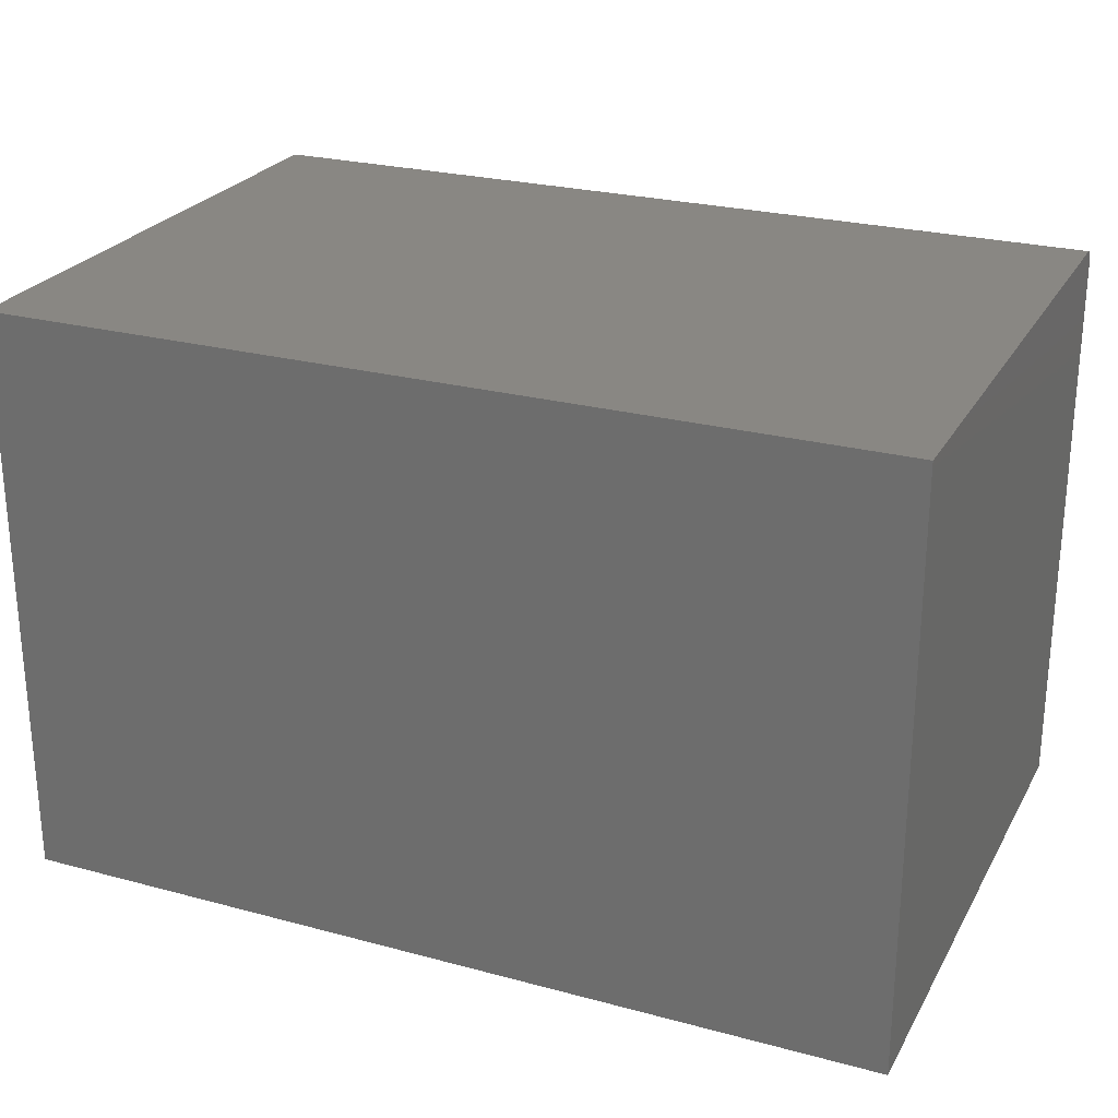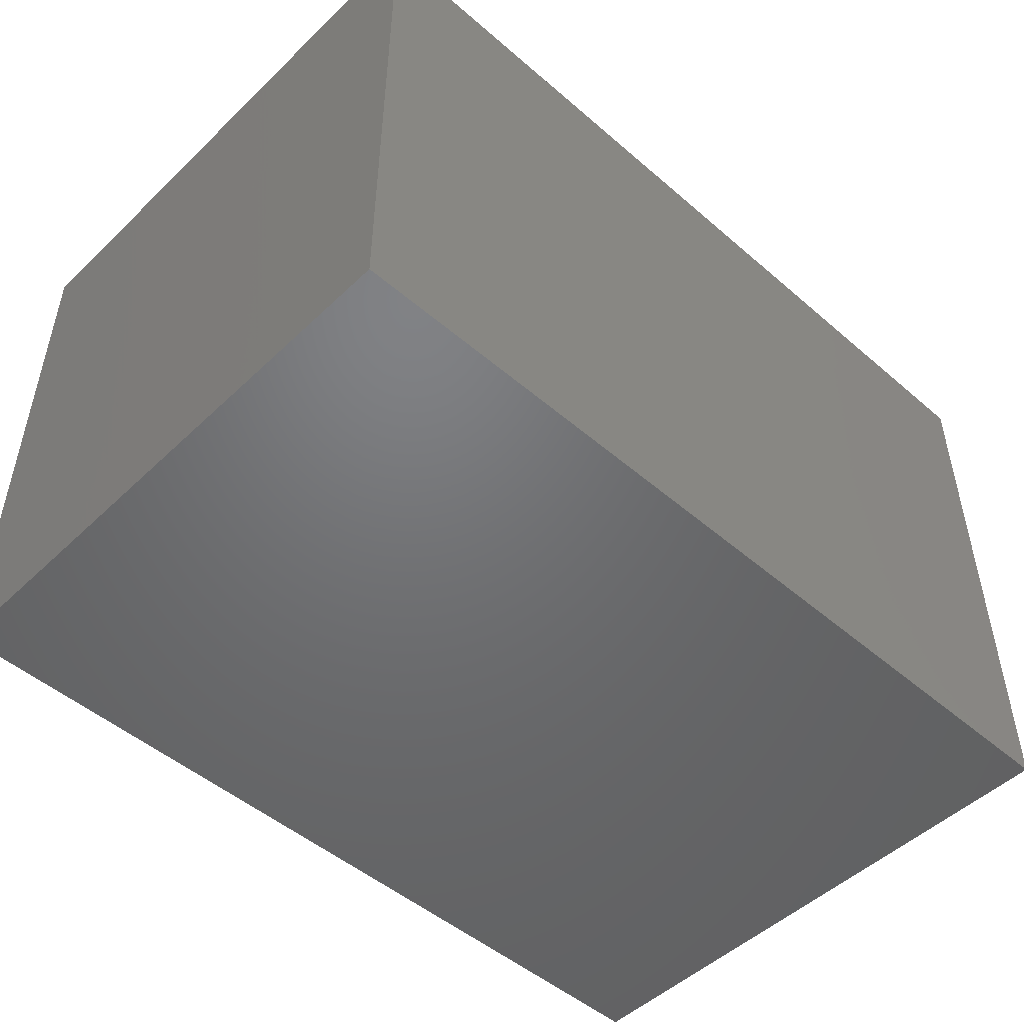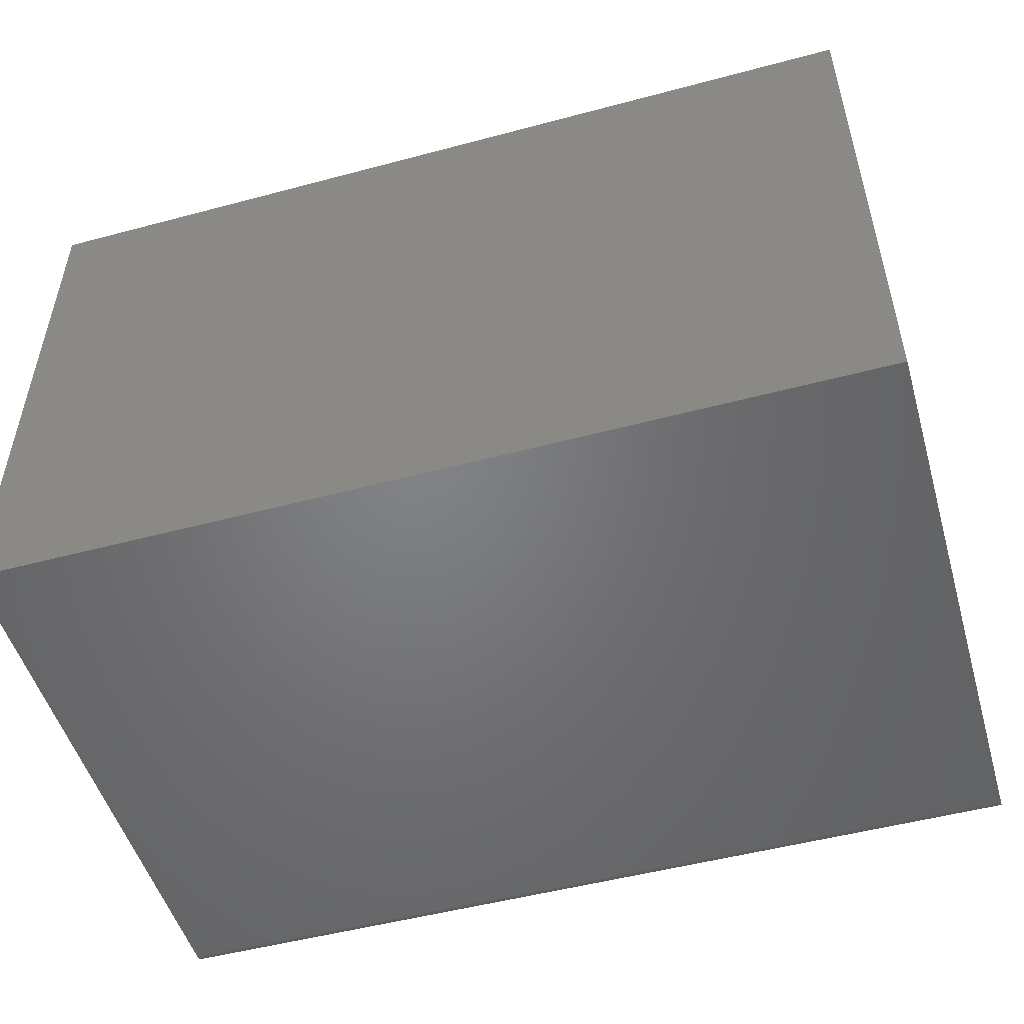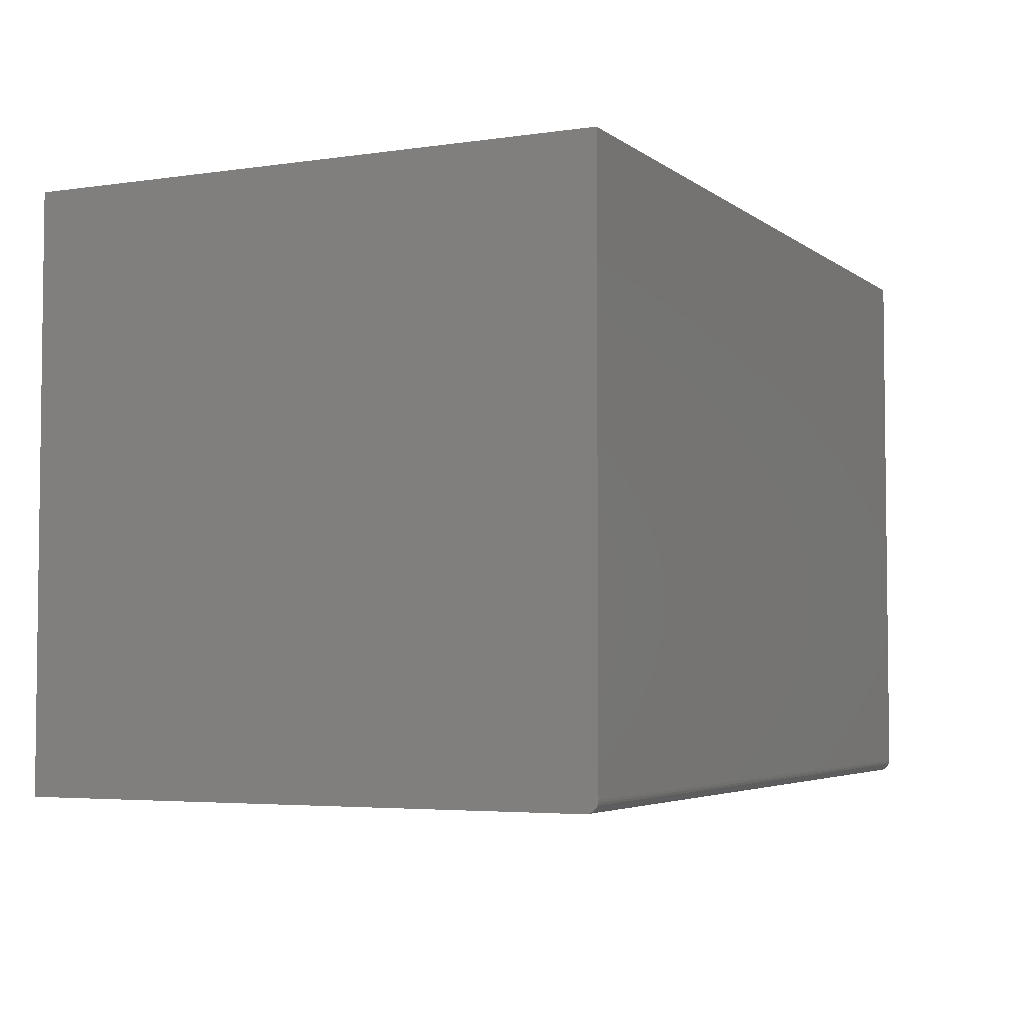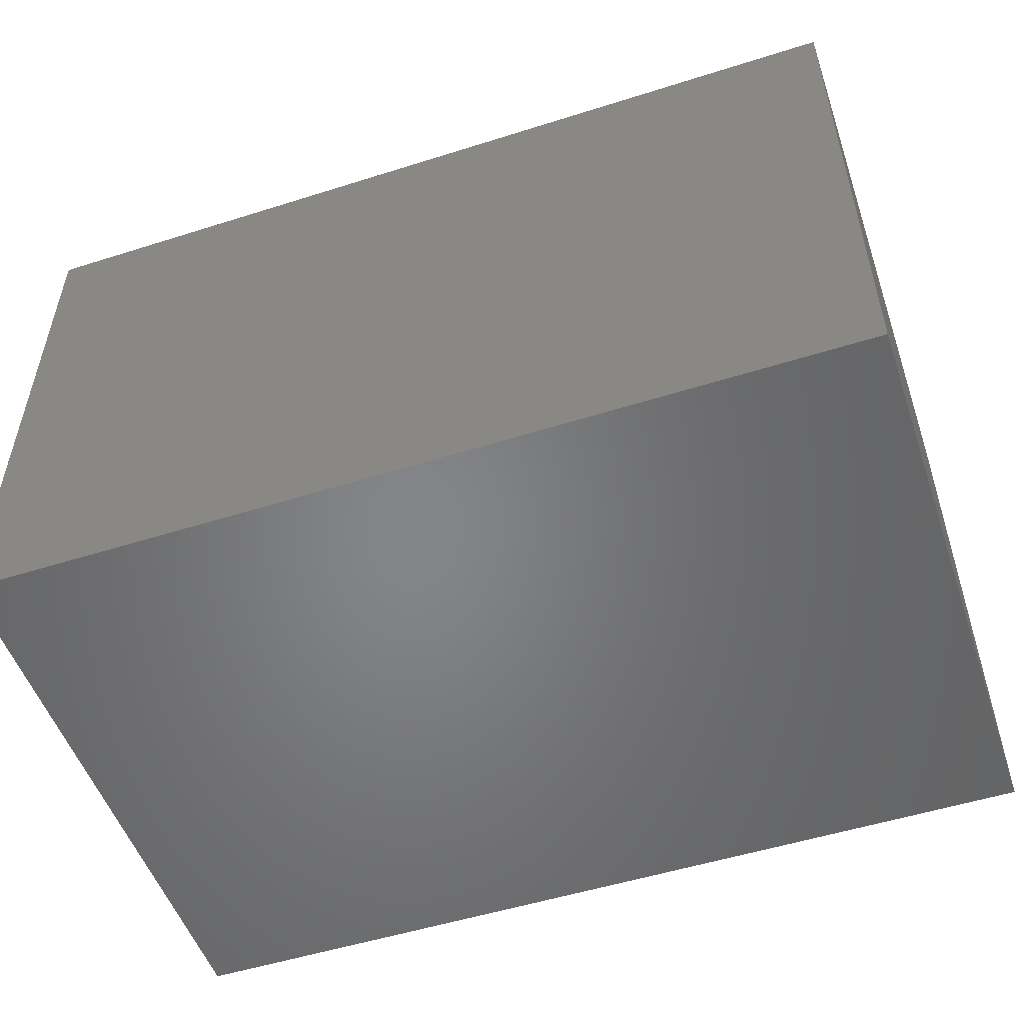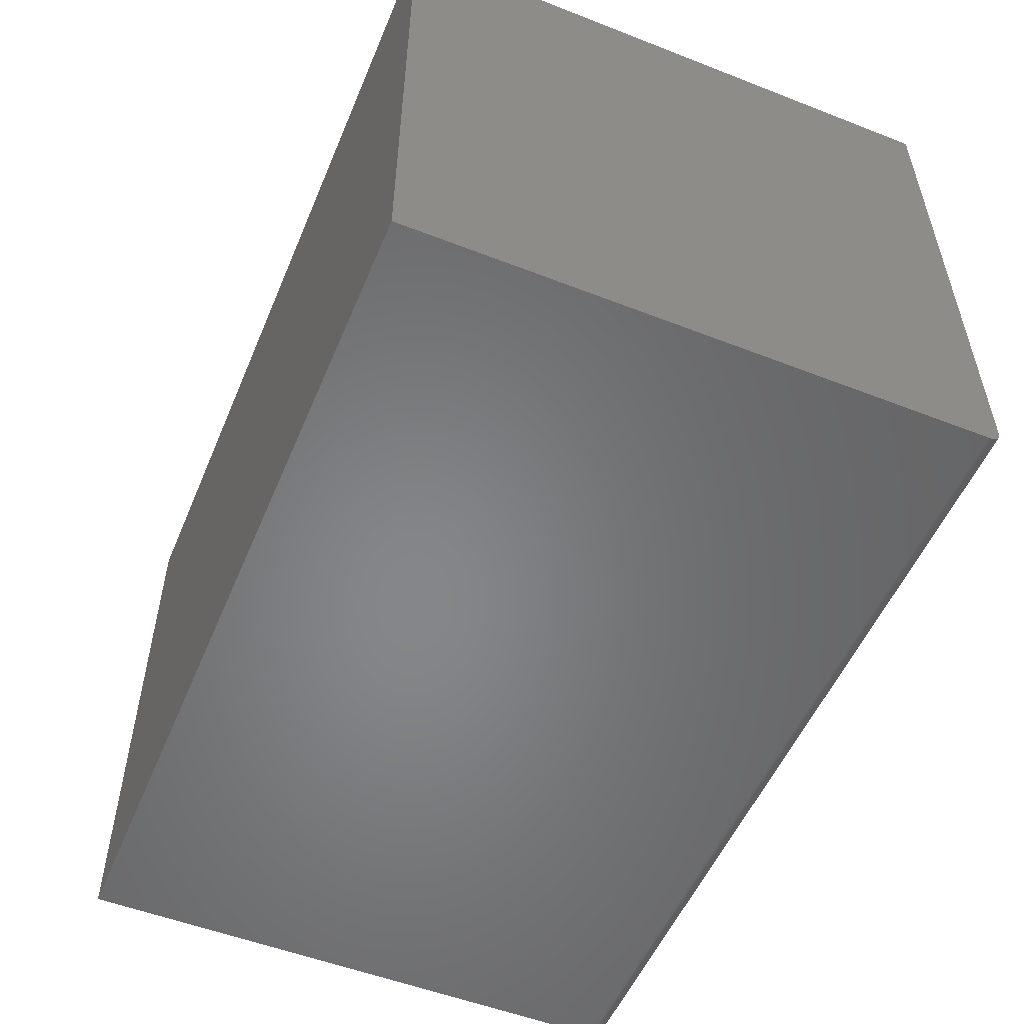
<metadata>
{"format":"stl","ext":"stl","renderer":"f3d","projection":"perspective","resolution":1024,"background":"white","views":[{"elev":25.2,"azim":23.4,"up":"+Y"},{"elev":-49.4,"azim":136.4,"up":"+Y"},{"elev":-51.0,"azim":16.2,"up":"+Z"},{"elev":-4.2,"azim":115.7,"up":"+Z"},{"elev":-52.4,"azim":-161.2,"up":"+Y"},{"elev":-53.4,"azim":67.4,"up":"+Z"}]}
</metadata>
<code>
# stl→obj: 24 verts, 44 faces
v -0.5703 -0.375 0
v -0.5703 0.3606 0
v 0.5625 -0.375 0
v 0.5625 0.3606 0
v -0.5703 0.3762 0.01562
v -0.5703 0.3759 0.01258
v -0.5703 0.375 0.009646
v -0.5703 -0.375 0.75
v -0.5703 0.3762 0.75
v -0.5703 0.3666 0.001189
v -0.5703 0.3637 0.0003002
v -0.5703 0.3736 0.006944
v -0.5703 0.3717 0.004576
v -0.5703 0.3693 0.002633
v 0.5625 0.3762 0.75
v 0.5625 0.3762 0.01562
v 0.5625 -0.375 0.75
v 0.5625 0.3717 0.004576
v 0.5625 0.3736 0.006944
v 0.5625 0.375 0.009646
v 0.5625 0.3759 0.01258
v 0.5625 0.3637 0.0003002
v 0.5625 0.3666 0.001189
v 0.5625 0.3693 0.002633
f 1 2 3
f 3 2 4
f 5 6 7
f 8 9 10
f 8 10 11
f 8 11 2
f 8 2 1
f 9 5 7
f 9 7 12
f 9 12 13
f 9 13 14
f 9 14 10
f 15 16 9
f 9 16 5
f 4 17 3
f 18 19 20
f 18 20 21
f 18 21 16
f 15 17 4
f 15 4 22
f 15 22 23
f 15 23 24
f 15 24 18
f 15 18 16
f 4 2 22
f 22 2 11
f 22 11 23
f 23 11 10
f 23 10 24
f 24 10 14
f 24 14 18
f 18 14 13
f 18 13 19
f 19 13 12
f 19 12 20
f 20 12 7
f 20 7 21
f 21 7 6
f 21 6 16
f 16 6 5
f 8 17 9
f 9 17 15
f 8 1 17
f 17 1 3

</code>
